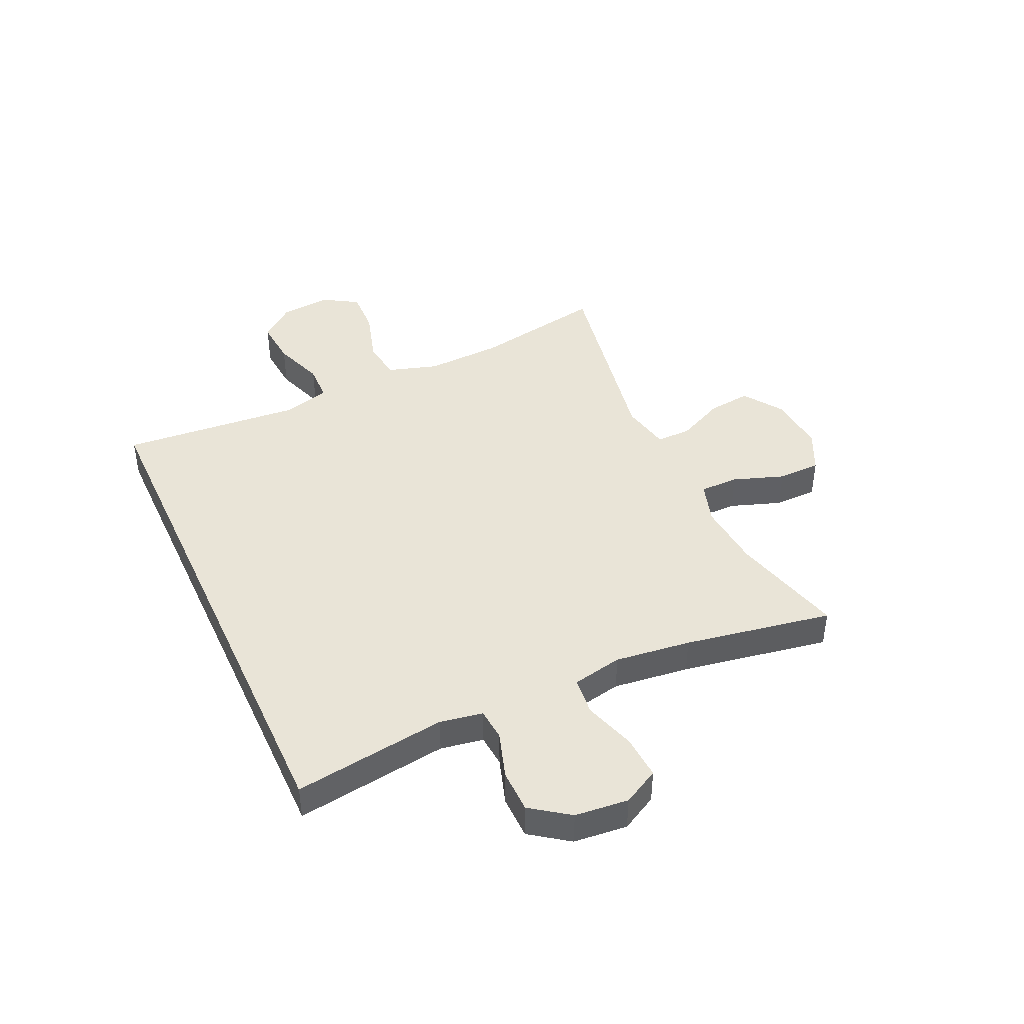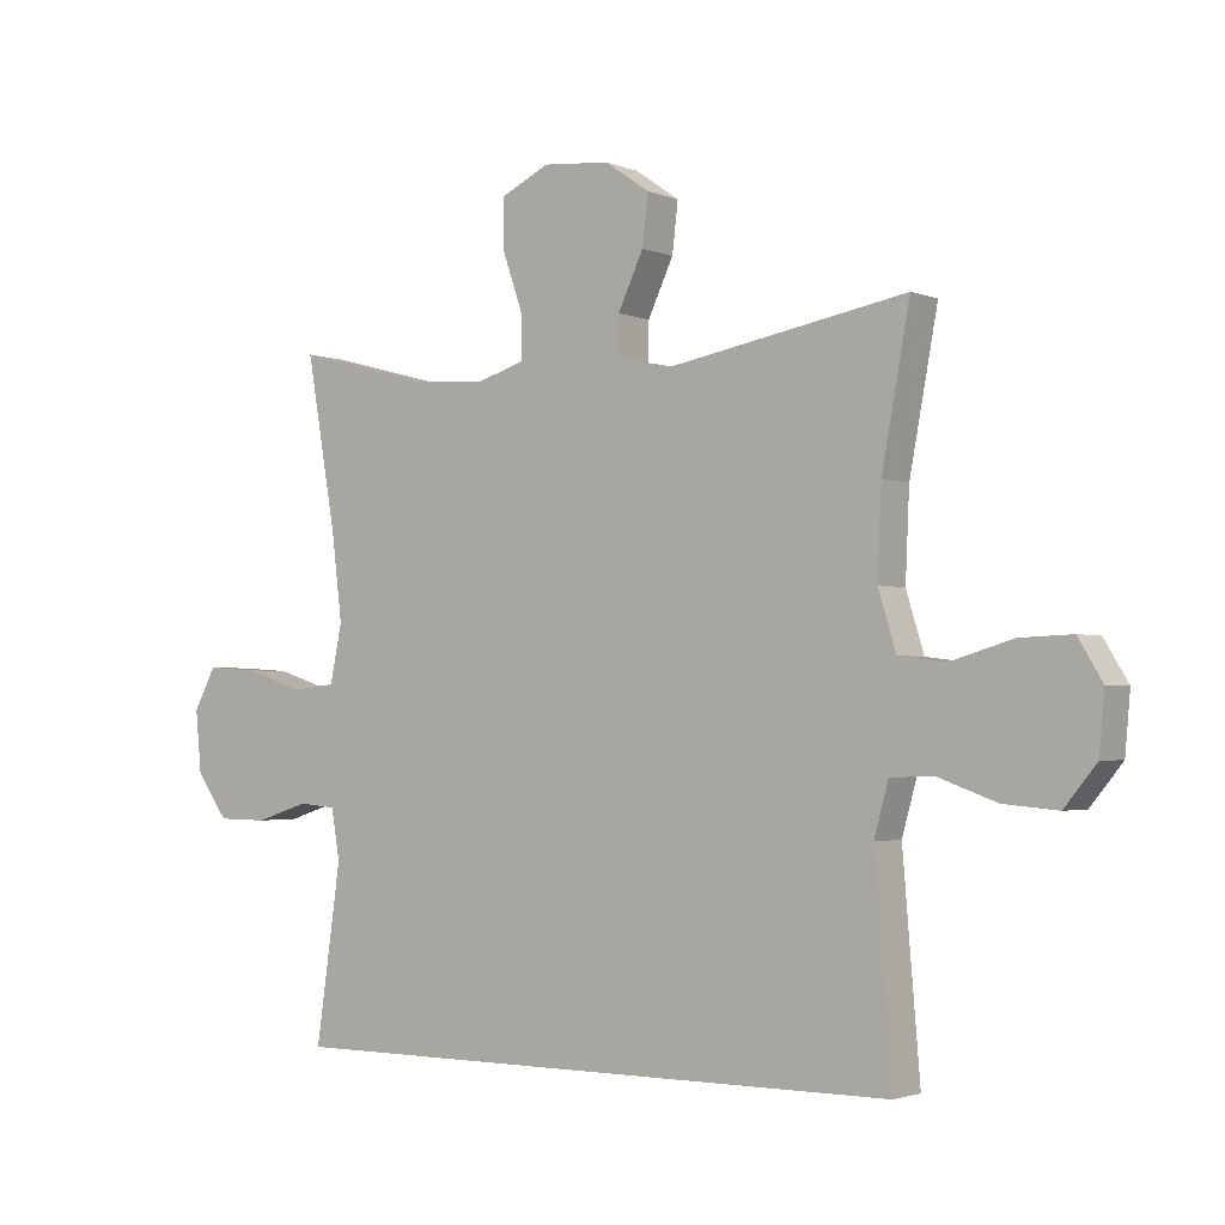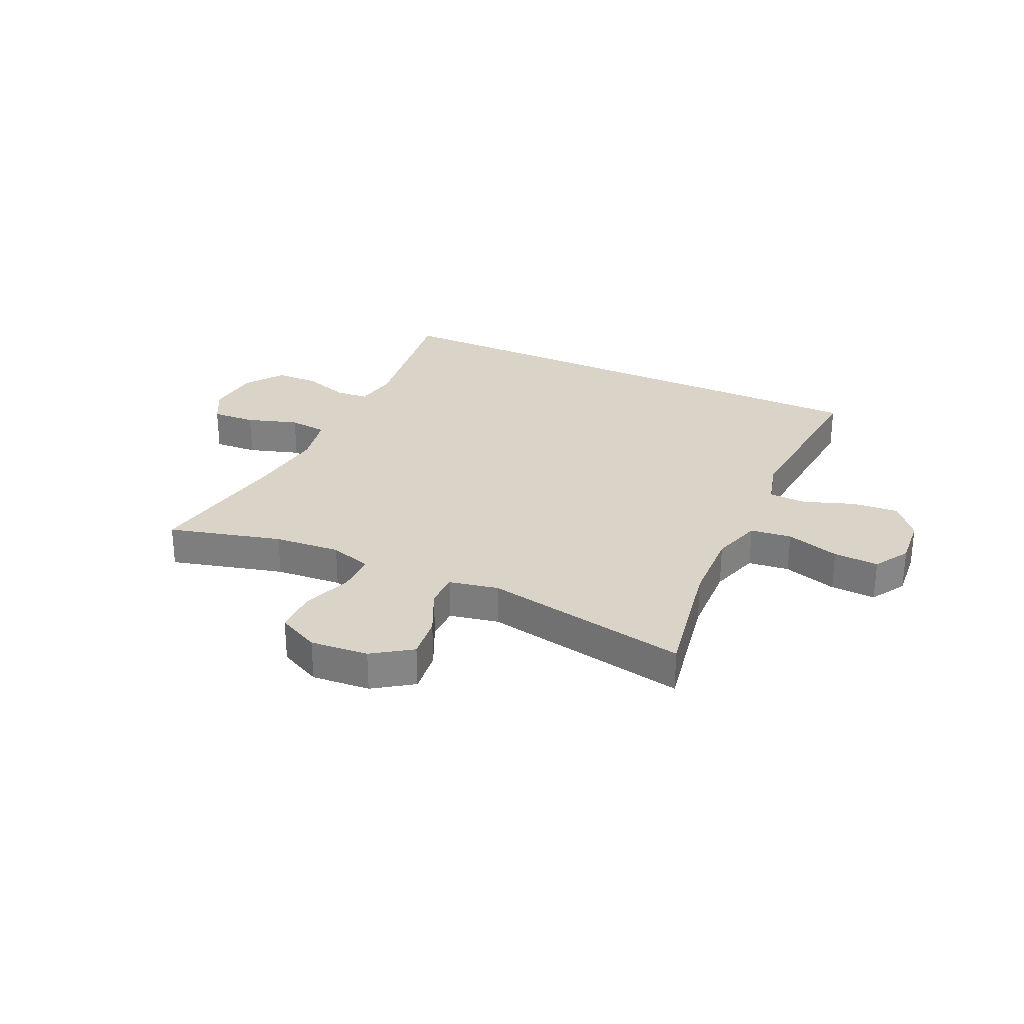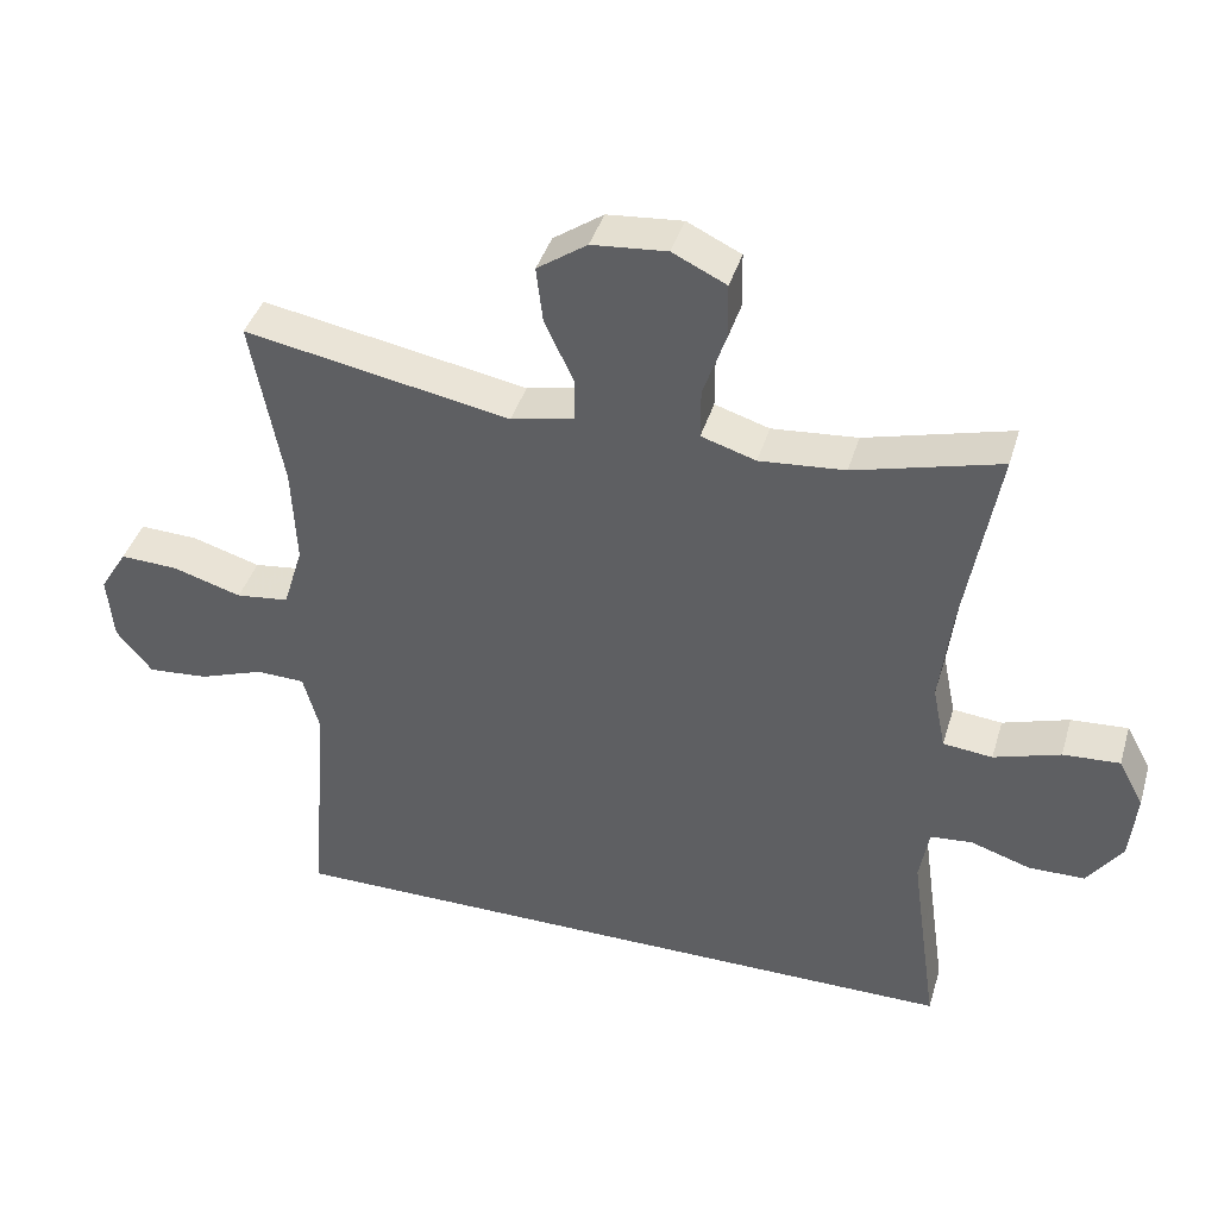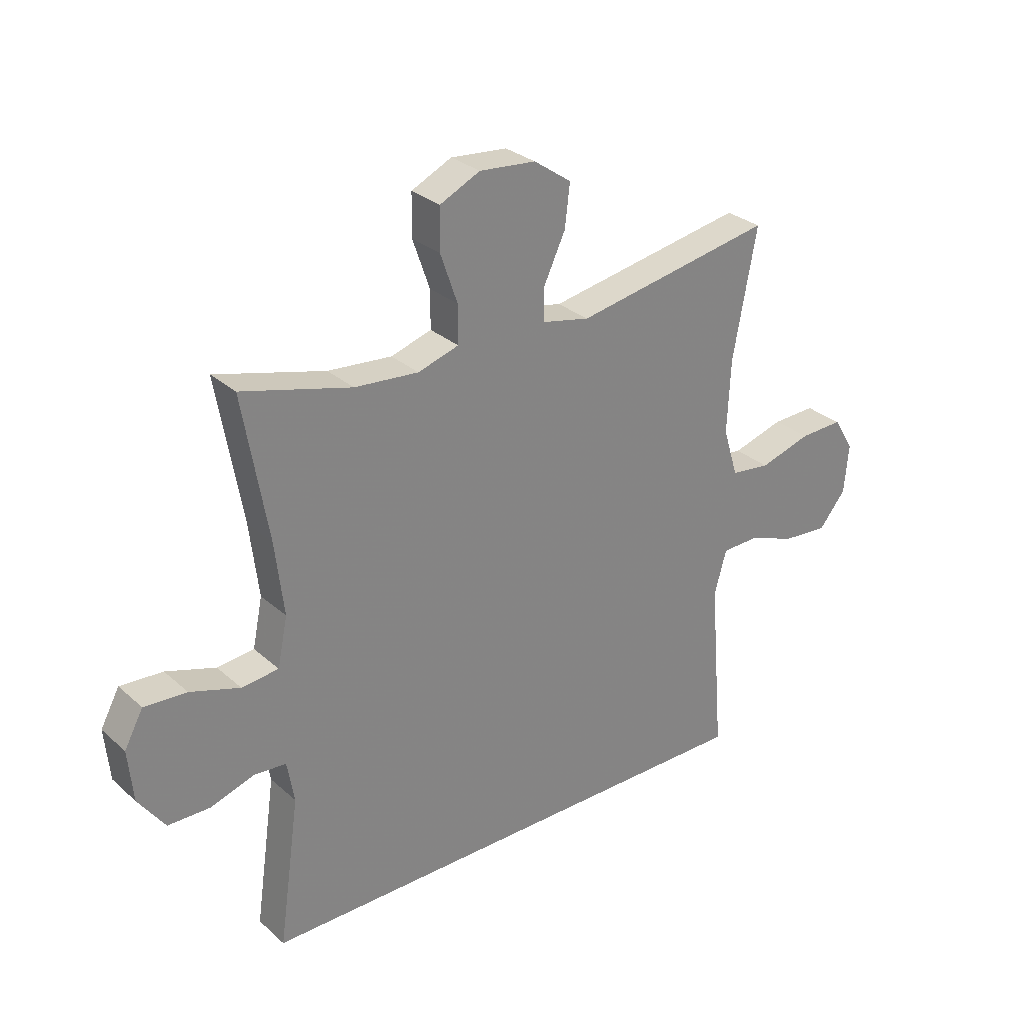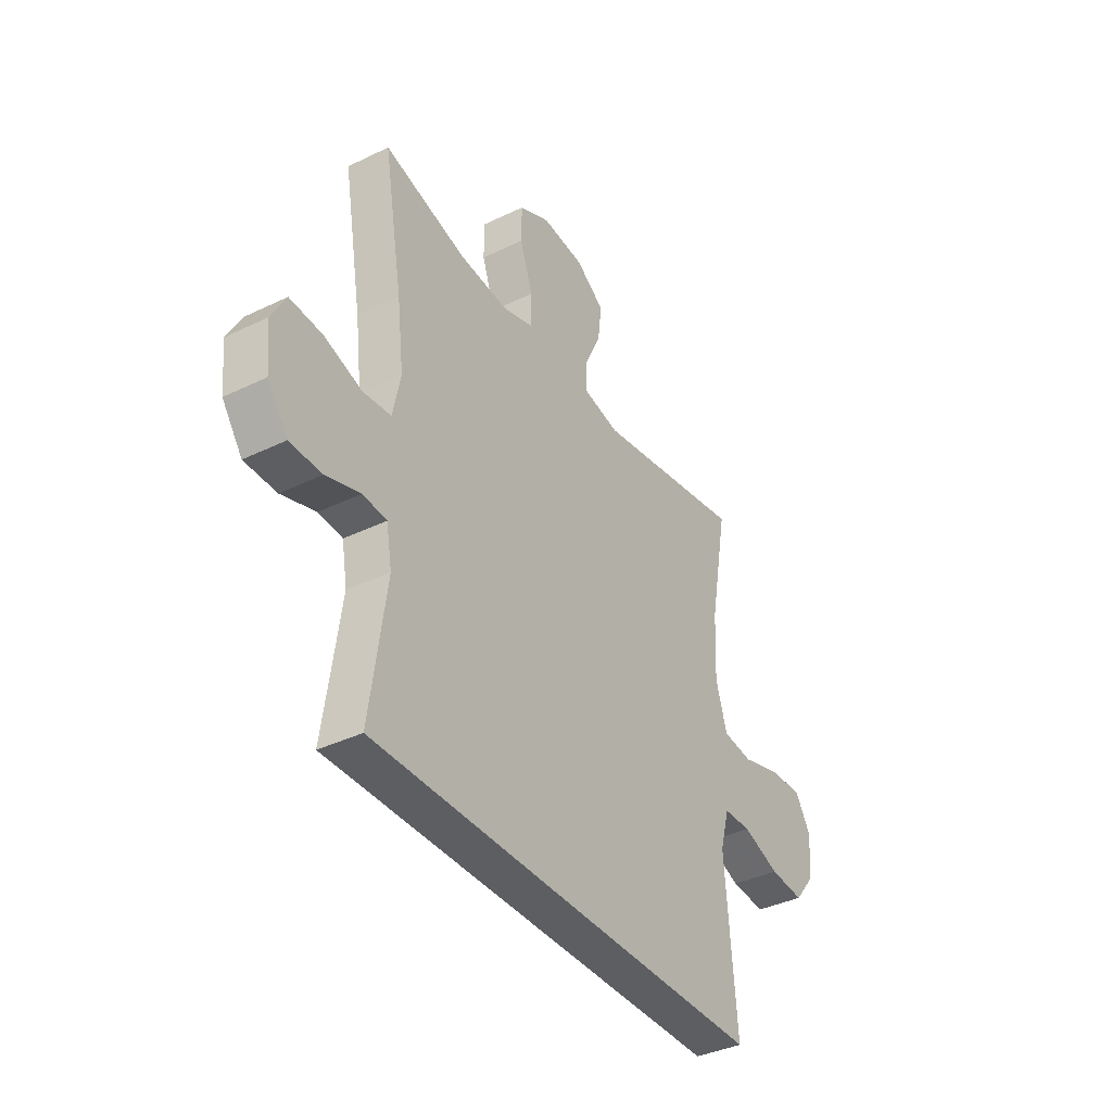
<metadata>
{"format":"obj","ext":"obj","renderer":"f3d","projection":"perspective","resolution":1024,"background":"white","views":[{"elev":43.1,"azim":-114.6,"up":"+Y"},{"elev":-2.3,"azim":35.9,"up":"+Z"},{"elev":28.8,"azim":25.0,"up":"+Y"},{"elev":40.7,"azim":-163.7,"up":"+Z"},{"elev":29.2,"azim":-37.9,"up":"+Z"},{"elev":-38.0,"azim":-58.4,"up":"+Z"}]}
</metadata>
<code>
v 0.5 0.07 0.5
v 0.457 0.07 0.269
v 0.451 0.07 0.136
v 0.478 0.07 0.048
v 0.55 0.07 0.039
v 0.644 0.07 0.067
v 0.723 0.07 0.07
v 0.76 0.07 0.009
v 0.752 0.07 -0.08
v 0.703 0.07 -0.14
v 0.621 0.07 -0.133
v 0.532 0.07 -0.101
v 0.466 0.07 -0.103
v 0.444 0.07 -0.183
v 0.454 0.07 -0.306
v 0.47 0.07 -0.5
v -0.479 0.07 -0.5
v -0.457 0.07 -0.346
v -0.441 0.07 -0.232
v -0.454 0.07 -0.157
v -0.511 0.07 -0.152
v -0.592 0.07 -0.178
v -0.668 0.07 -0.177
v -0.716 0.07 -0.11
v -0.725 0.07 -0.016
v -0.691 0.07 0.047
v -0.614 0.07 0.042
v -0.524 0.07 0.013
v -0.457 0.07 0.02
v -0.439 0.07 0.108
v -0.455 0.07 0.241
v -0.5 0.07 0.5
v -0.302 0.07 0.447
v -0.186 0.07 0.437
v -0.112 0.07 0.46
v -0.112 0.07 0.528
v -0.143 0.07 0.617
v -0.142 0.07 0.692
v -0.069 0.07 0.727
v 0.033 0.07 0.718
v 0.101 0.07 0.671
v 0.092 0.07 0.595
v 0.053 0.07 0.512
v 0.053 0.07 0.452
v 0.139 0.07 0.434
v 0.5 0 0.5
v 0.457 0 0.269
v 0.451 0 0.136
v 0.478 0 0.048
v 0.55 0 0.039
v 0.644 0 0.067
v 0.723 0 0.07
v 0.76 0 0.009
v 0.752 0 -0.08
v 0.703 0 -0.14
v 0.621 0 -0.133
v 0.532 0 -0.101
v 0.466 0 -0.103
v 0.444 0 -0.183
v 0.454 0 -0.306
v 0.47 0 -0.5
v -0.479 0 -0.5
v -0.457 0 -0.346
v -0.441 0 -0.232
v -0.454 0 -0.157
v -0.511 0 -0.152
v -0.592 0 -0.178
v -0.668 0 -0.177
v -0.716 0 -0.11
v -0.725 0 -0.016
v -0.691 0 0.047
v -0.614 0 0.042
v -0.524 0 0.013
v -0.457 0 0.02
v -0.439 0 0.108
v -0.455 0 0.241
v -0.5 0 0.5
v -0.302 0 0.447
v -0.186 0 0.437
v -0.112 0 0.46
v -0.112 0 0.528
v -0.143 0 0.617
v -0.142 0 0.692
v -0.069 0 0.727
v 0.033 0 0.718
v 0.101 0 0.671
v 0.092 0 0.595
v 0.053 0 0.512
v 0.053 0 0.452
v 0.139 0 0.434
f 41 42 43
f 40 41 43
f 39 40 43
f 38 39 43
f 37 38 43
f 36 37 43
f 35 36 43 44
f 34 35 44 45
f 31 32 33
f 30 31 33 34
f 29 30 34 45
f 26 27 28
f 25 26 28
f 24 25 28
f 23 24 28
f 22 23 28
f 21 22 28
f 20 21 28 29
f 45 1 2
f 29 45 2
f 20 29 2
f 19 20 2
f 15 16 17 18
f 14 15 18 19
f 10 11 12
f 9 10 12
f 8 9 12
f 7 8 12
f 6 7 12
f 5 6 12
f 4 5 12 13
f 13 14 19
f 4 13 19
f 3 4 19
f 2 3 19
f 88 87 86
f 88 86 85
f 88 85 84
f 88 84 83
f 88 83 82
f 88 82 81
f 89 88 81 80
f 90 89 80 79
f 78 77 76
f 79 78 76 75
f 90 79 75 74
f 73 72 71
f 73 71 70
f 73 70 69
f 73 69 68
f 73 68 67
f 73 67 66
f 74 73 66 65
f 47 46 90
f 47 90 74
f 47 74 65
f 47 65 64
f 63 62 61 60
f 64 63 60 59
f 57 56 55
f 57 55 54
f 57 54 53
f 57 53 52
f 57 52 51
f 57 51 50
f 58 57 50 49
f 64 59 58
f 64 58 49
f 64 49 48
f 64 48 47
f 1 46 47 2
f 2 47 48 3
f 3 48 49 4
f 4 49 50 5
f 5 50 51 6
f 6 51 52 7
f 7 52 53 8
f 8 53 54 9
f 9 54 55 10
f 10 55 56 11
f 11 56 57 12
f 12 57 58 13
f 13 58 59 14
f 14 59 60 15
f 15 60 61 16
f 16 61 62 17
f 17 62 63 18
f 18 63 64 19
f 19 64 65 20
f 20 65 66 21
f 21 66 67 22
f 22 67 68 23
f 23 68 69 24
f 24 69 70 25
f 25 70 71 26
f 26 71 72 27
f 27 72 73 28
f 28 73 74 29
f 29 74 75 30
f 30 75 76 31
f 31 76 77 32
f 32 77 78 33
f 33 78 79 34
f 34 79 80 35
f 35 80 81 36
f 36 81 82 37
f 37 82 83 38
f 38 83 84 39
f 39 84 85 40
f 40 85 86 41
f 41 86 87 42
f 42 87 88 43
f 43 88 89 44
f 44 89 90 45
f 45 90 46 1

</code>
